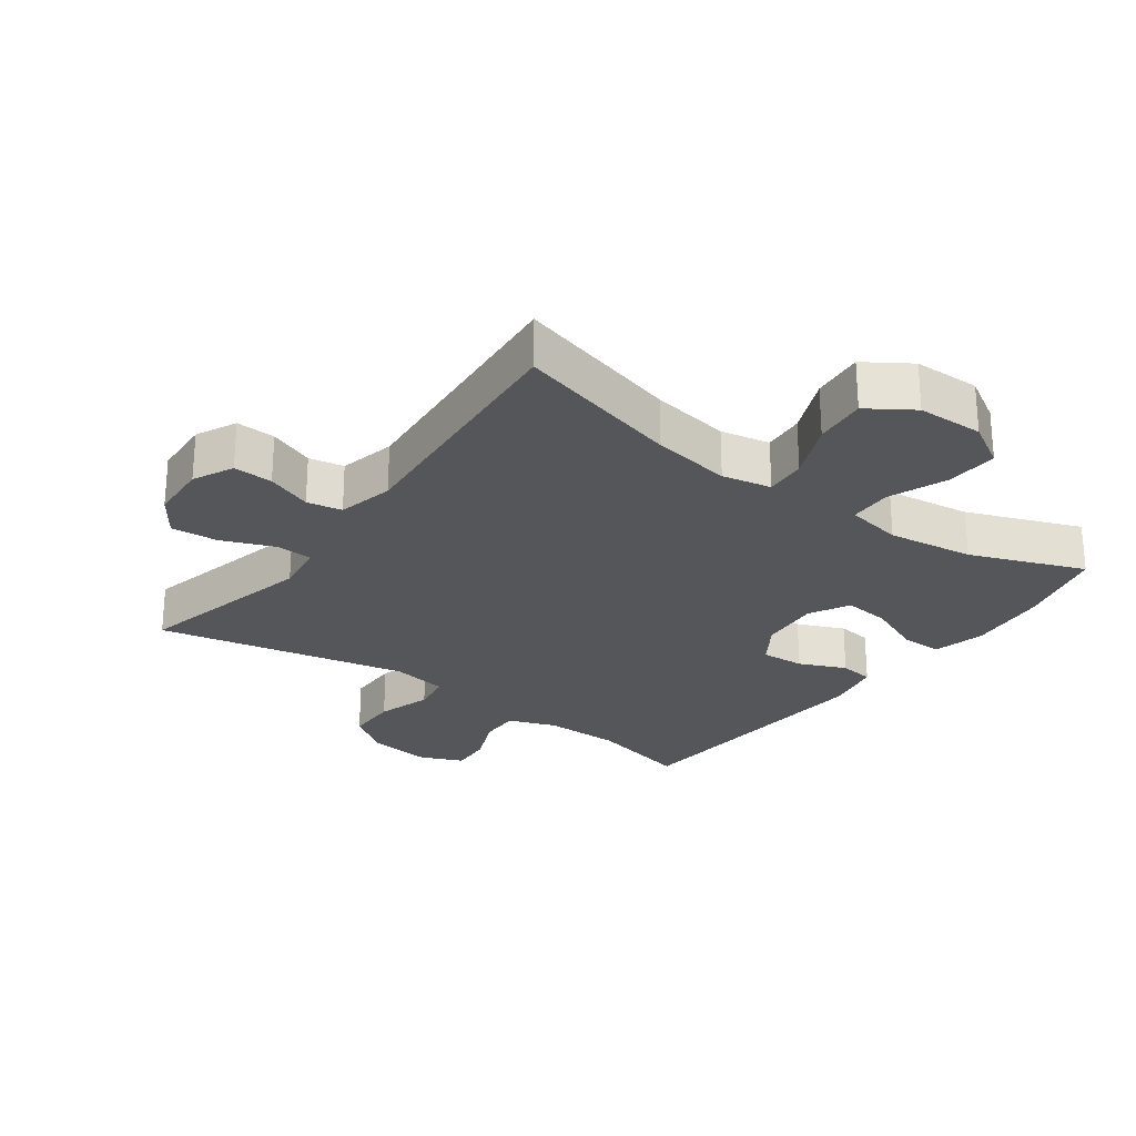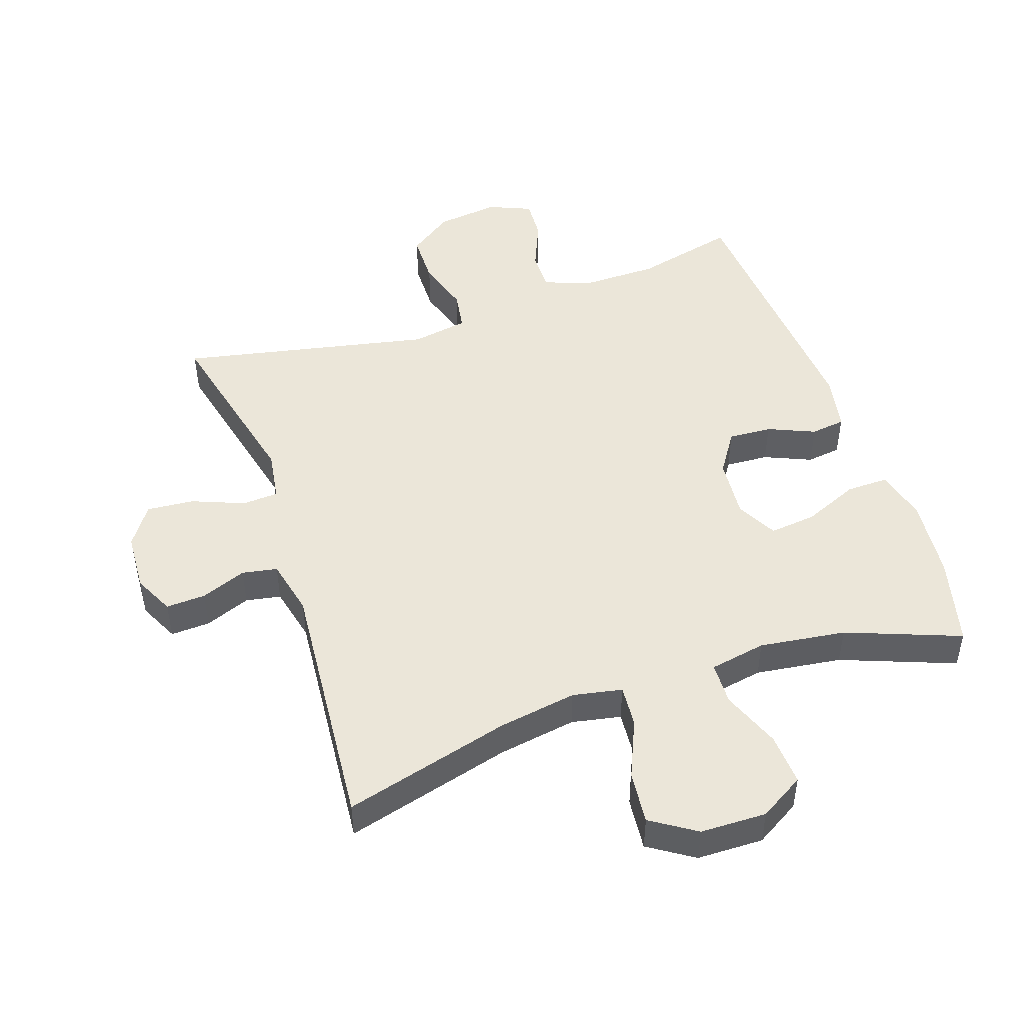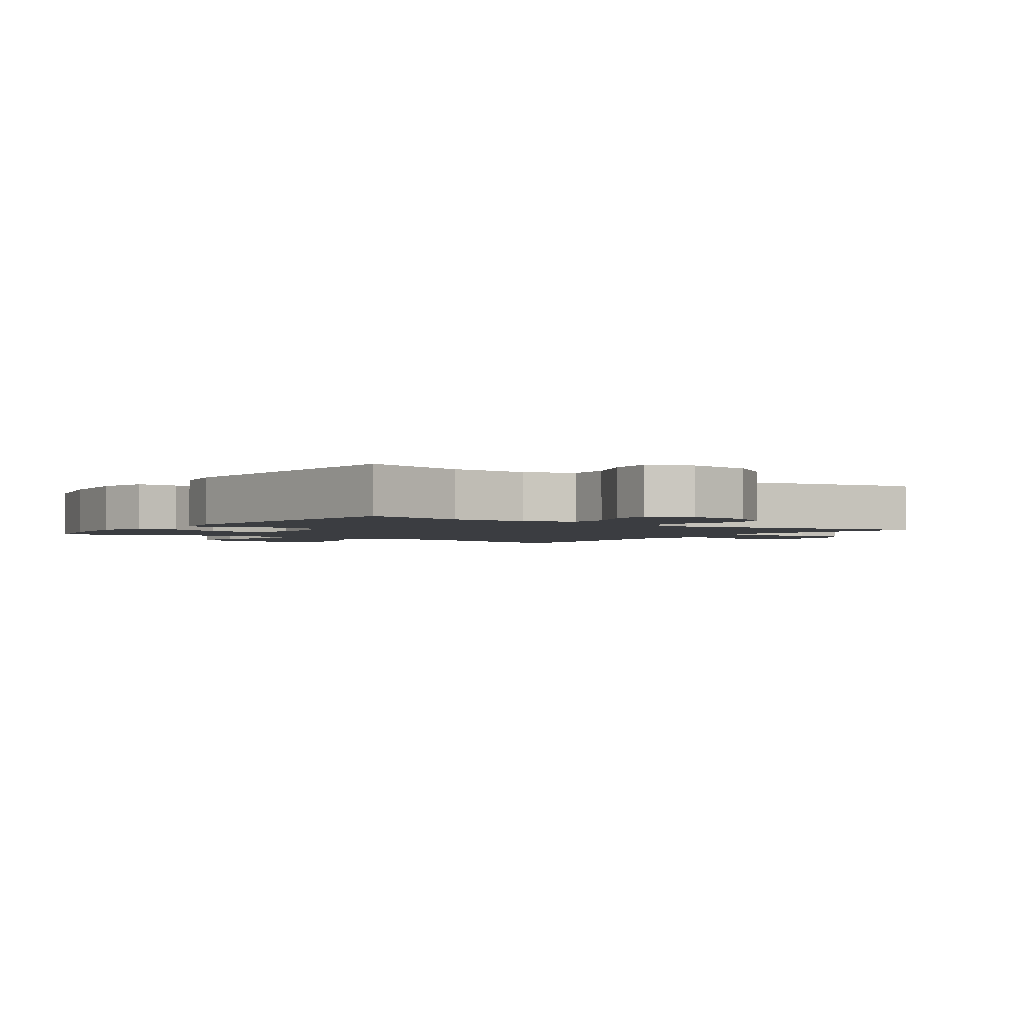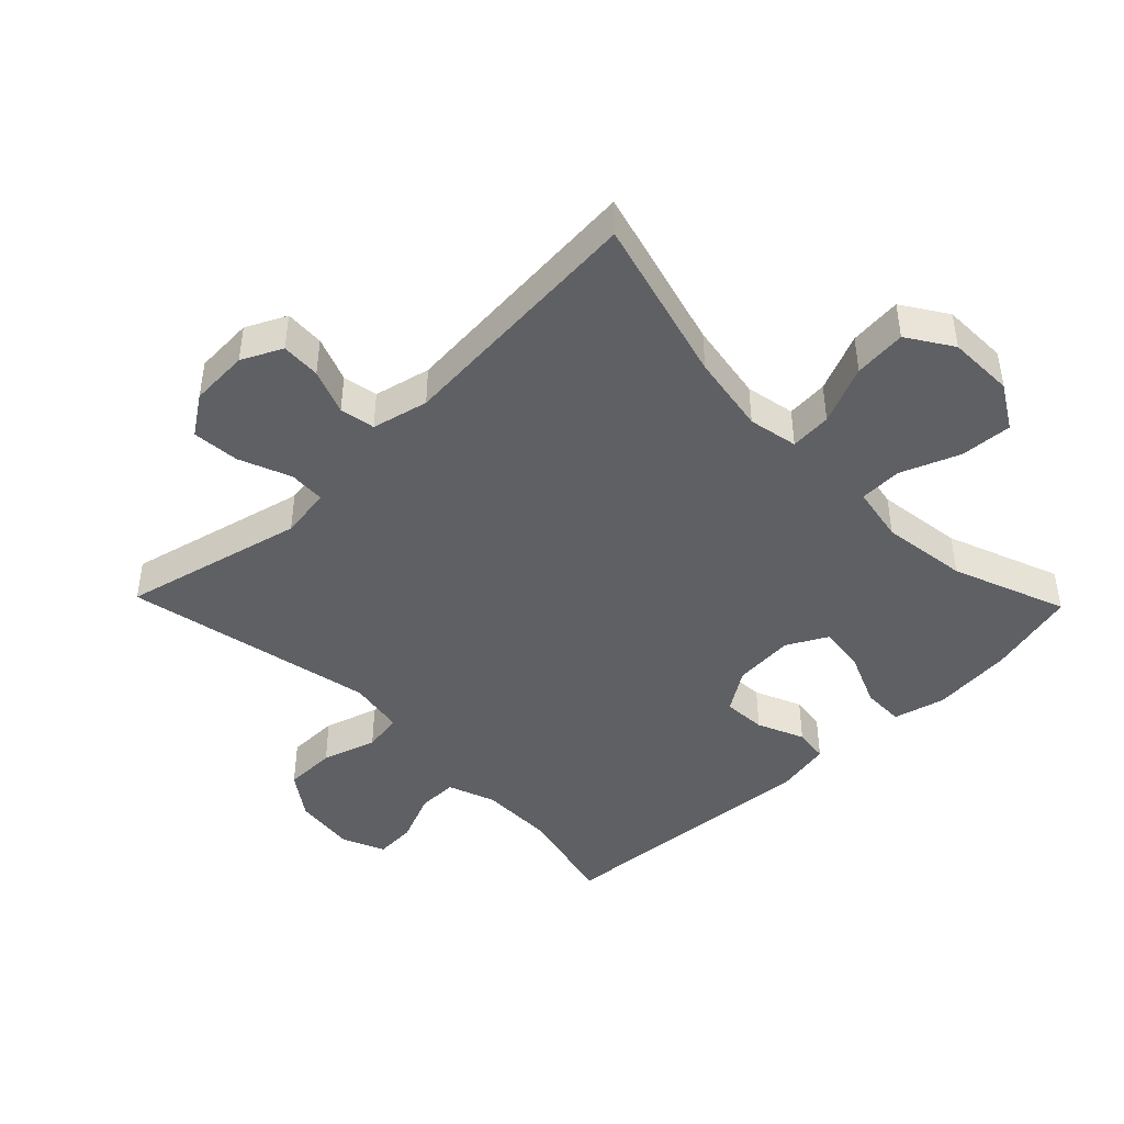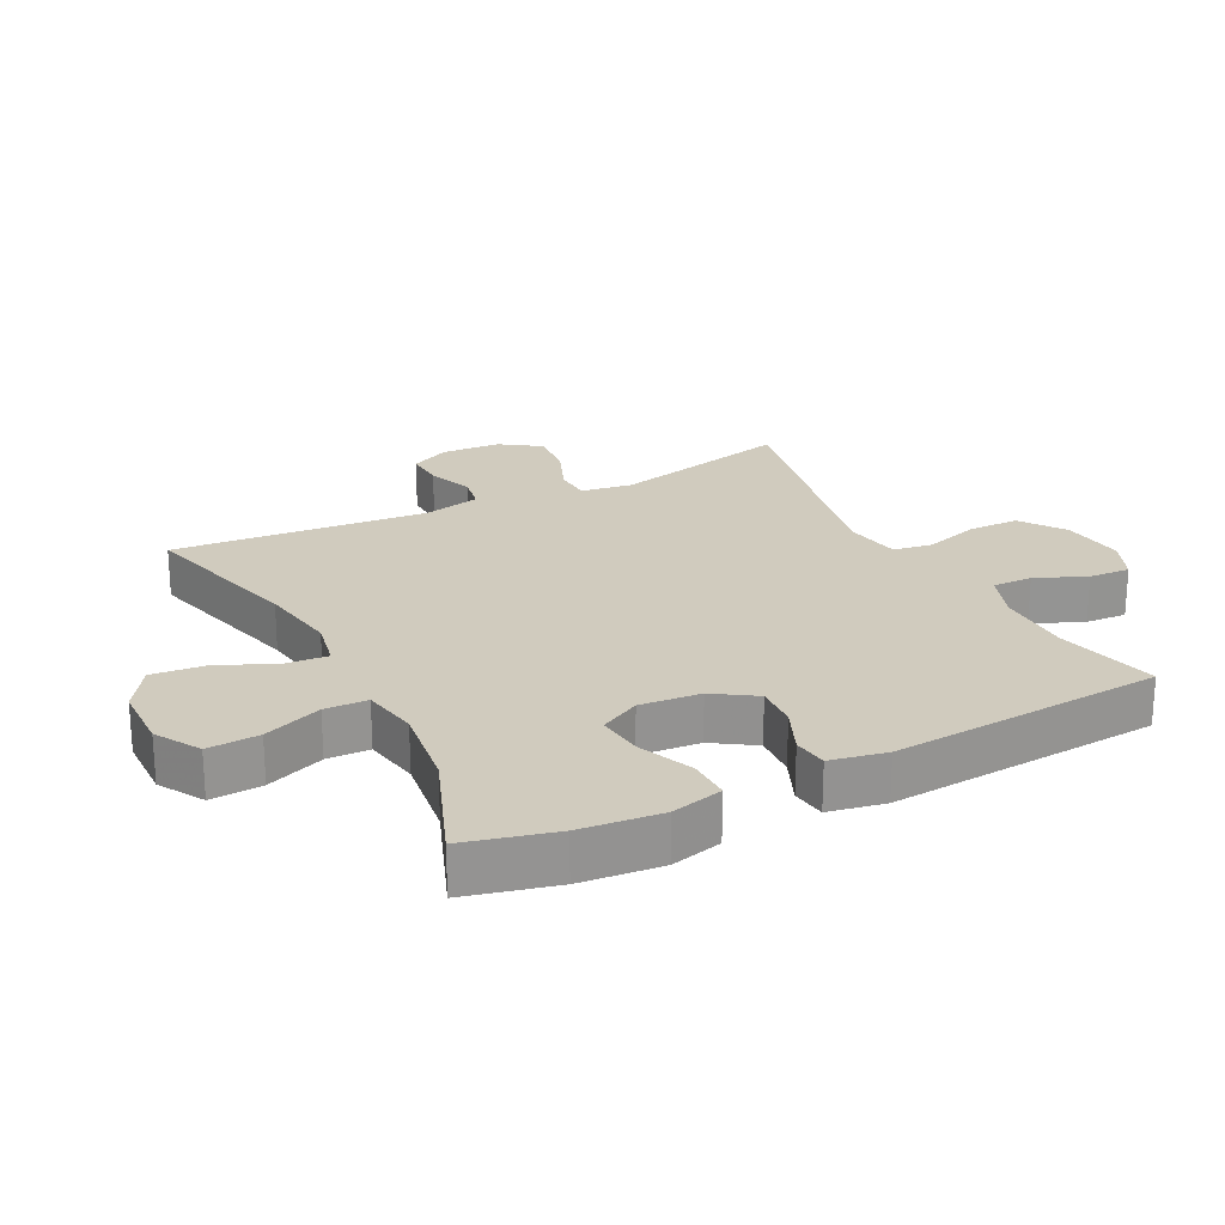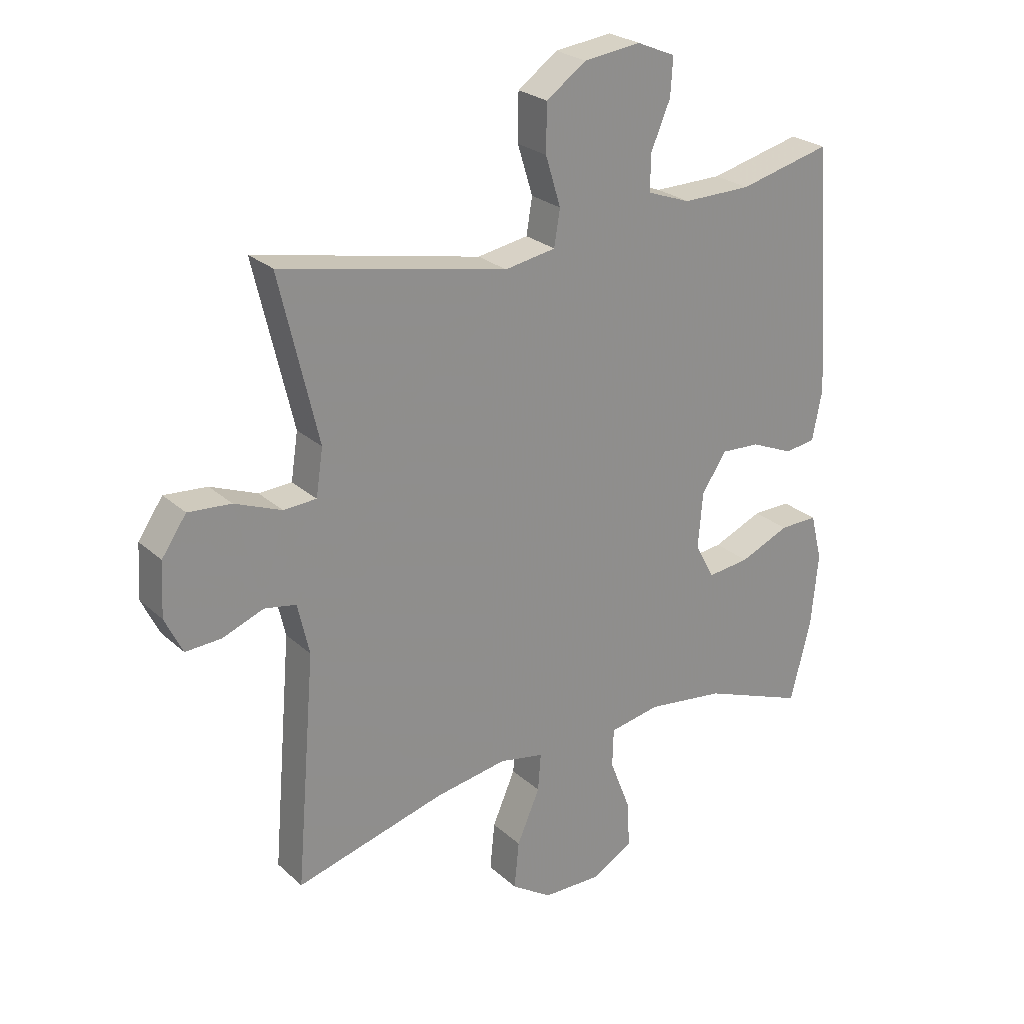
<metadata>
{"format":"obj","ext":"obj","renderer":"f3d","projection":"perspective","resolution":1024,"background":"white","views":[{"elev":-25.7,"azim":143.9,"up":"+Y"},{"elev":48.2,"azim":161.2,"up":"+Y"},{"elev":-2.3,"azim":-35.3,"up":"+Y"},{"elev":-44.3,"azim":134.1,"up":"+Y"},{"elev":23.3,"azim":-117.0,"up":"+Y"},{"elev":25.2,"azim":144.6,"up":"+Z"}]}
</metadata>
<code>
v -0.5 0.07 0.5
v -0.343 0.07 0.462
v -0.226 0.07 0.461
v -0.152 0.07 0.488
v -0.153 0.07 0.55
v -0.186 0.07 0.628
v -0.19 0.07 0.692
v -0.124 0.07 0.72
v -0.027 0.07 0.708
v 0.041 0.07 0.66
v 0.042 0.07 0.58
v 0.016 0.07 0.496
v 0.026 0.07 0.435
v 0.113 0.07 0.42
v 0.5 0.07 0.5
v 0.434 0.07 0.22
v 0.446 0.07 0.141
v 0.502 0.07 0.138
v 0.582 0.07 0.17
v 0.655 0.07 0.176
v 0.697 0.07 0.115
v 0.702 0.07 0.024
v 0.672 0.07 -0.038
v 0.611 0.07 -0.035
v 0.541 0.07 -0.008
v 0.487 0.07 -0.018
v 0.467 0.07 -0.105
v 0.5 0.07 -0.5
v 0.243 0.07 -0.431
v 0.121 0.07 -0.411
v 0.045 0.07 -0.426
v 0.05 0.07 -0.49
v 0.089 0.07 -0.58
v 0.097 0.07 -0.661
v 0.028 0.07 -0.706
v -0.074 0.07 -0.708
v -0.143 0.07 -0.667
v -0.138 0.07 -0.587
v -0.103 0.07 -0.497
v -0.105 0.07 -0.431
v -0.192 0.07 -0.415
v -0.325 0.07 -0.433
v -0.5 0.07 -0.5
v -0.535 0.07 -0.361
v -0.547 0.07 -0.236
v -0.527 0.07 -0.156
v -0.462 0.07 -0.157
v -0.377 0.07 -0.193
v -0.305 0.07 -0.201
v -0.272 0.07 -0.139
v -0.28 0.07 -0.045
v -0.322 0.07 0.019
v -0.389 0.07 0.015
v -0.461 0.07 -0.016
v -0.514 0.07 -0.009
v -0.531 0.07 0.078
v -0.5 0 0.5
v -0.343 0 0.462
v -0.226 0 0.461
v -0.152 0 0.488
v -0.153 0 0.55
v -0.186 0 0.628
v -0.19 0 0.692
v -0.124 0 0.72
v -0.027 0 0.708
v 0.041 0 0.66
v 0.042 0 0.58
v 0.016 0 0.496
v 0.026 0 0.435
v 0.113 0 0.42
v 0.5 0 0.5
v 0.434 0 0.22
v 0.446 0 0.141
v 0.502 0 0.138
v 0.582 0 0.17
v 0.655 0 0.176
v 0.697 0 0.115
v 0.702 0 0.024
v 0.672 0 -0.038
v 0.611 0 -0.035
v 0.541 0 -0.008
v 0.487 0 -0.018
v 0.467 0 -0.105
v 0.5 0 -0.5
v 0.243 0 -0.431
v 0.121 0 -0.411
v 0.045 0 -0.426
v 0.05 0 -0.49
v 0.089 0 -0.58
v 0.097 0 -0.661
v 0.028 0 -0.706
v -0.074 0 -0.708
v -0.143 0 -0.667
v -0.138 0 -0.587
v -0.103 0 -0.497
v -0.105 0 -0.431
v -0.192 0 -0.415
v -0.325 0 -0.433
v -0.5 0 -0.5
v -0.535 0 -0.361
v -0.547 0 -0.236
v -0.527 0 -0.156
v -0.462 0 -0.157
v -0.377 0 -0.193
v -0.305 0 -0.201
v -0.272 0 -0.139
v -0.28 0 -0.045
v -0.322 0 0.019
v -0.389 0 0.015
v -0.461 0 -0.016
v -0.514 0 -0.009
v -0.531 0 0.078
f 56 1 2
f 55 56 2
f 54 55 2
f 53 54 2
f 52 53 2 3
f 51 52 3 4
f 50 51 4
f 46 47 48
f 45 46 48
f 44 45 48
f 43 44 48
f 42 43 48
f 41 42 48 49
f 40 41 49 50
f 37 38 39
f 36 37 39
f 35 36 39
f 34 35 39
f 33 34 39
f 32 33 39
f 31 32 39 40
f 40 50 4
f 31 40 4
f 30 31 4
f 27 28 29
f 30 4 5
f 29 30 5
f 27 29 5
f 26 27 5
f 23 24 25
f 22 23 25
f 21 22 25
f 20 21 25
f 19 20 25
f 18 19 25
f 17 18 25 26
f 14 15 16
f 13 14 16 17
f 10 11 12
f 9 10 12
f 8 9 12
f 7 8 12
f 6 7 12
f 5 6 12
f 5 12 13
f 5 13 17 26
f 58 57 112
f 58 112 111
f 58 111 110
f 58 110 109
f 59 58 109 108
f 60 59 108 107
f 60 107 106
f 104 103 102
f 104 102 101
f 104 101 100
f 104 100 99
f 104 99 98
f 105 104 98 97
f 106 105 97 96
f 95 94 93
f 95 93 92
f 95 92 91
f 95 91 90
f 95 90 89
f 95 89 88
f 96 95 88 87
f 60 106 96
f 60 96 87
f 60 87 86
f 85 84 83
f 61 60 86
f 61 86 85
f 61 85 83
f 61 83 82
f 81 80 79
f 81 79 78
f 81 78 77
f 81 77 76
f 81 76 75
f 81 75 74
f 82 81 74 73
f 72 71 70
f 73 72 70 69
f 68 67 66
f 68 66 65
f 68 65 64
f 68 64 63
f 68 63 62
f 68 62 61
f 69 68 61
f 82 73 69 61
f 1 57 58 2
f 2 58 59 3
f 3 59 60 4
f 4 60 61 5
f 5 61 62 6
f 6 62 63 7
f 7 63 64 8
f 8 64 65 9
f 9 65 66 10
f 10 66 67 11
f 11 67 68 12
f 12 68 69 13
f 13 69 70 14
f 14 70 71 15
f 15 71 72 16
f 16 72 73 17
f 17 73 74 18
f 18 74 75 19
f 19 75 76 20
f 20 76 77 21
f 21 77 78 22
f 22 78 79 23
f 23 79 80 24
f 24 80 81 25
f 25 81 82 26
f 26 82 83 27
f 27 83 84 28
f 28 84 85 29
f 29 85 86 30
f 30 86 87 31
f 31 87 88 32
f 32 88 89 33
f 33 89 90 34
f 34 90 91 35
f 35 91 92 36
f 36 92 93 37
f 37 93 94 38
f 38 94 95 39
f 39 95 96 40
f 40 96 97 41
f 41 97 98 42
f 42 98 99 43
f 43 99 100 44
f 44 100 101 45
f 45 101 102 46
f 46 102 103 47
f 47 103 104 48
f 48 104 105 49
f 49 105 106 50
f 50 106 107 51
f 51 107 108 52
f 52 108 109 53
f 53 109 110 54
f 54 110 111 55
f 55 111 112 56
f 56 112 57 1

</code>
